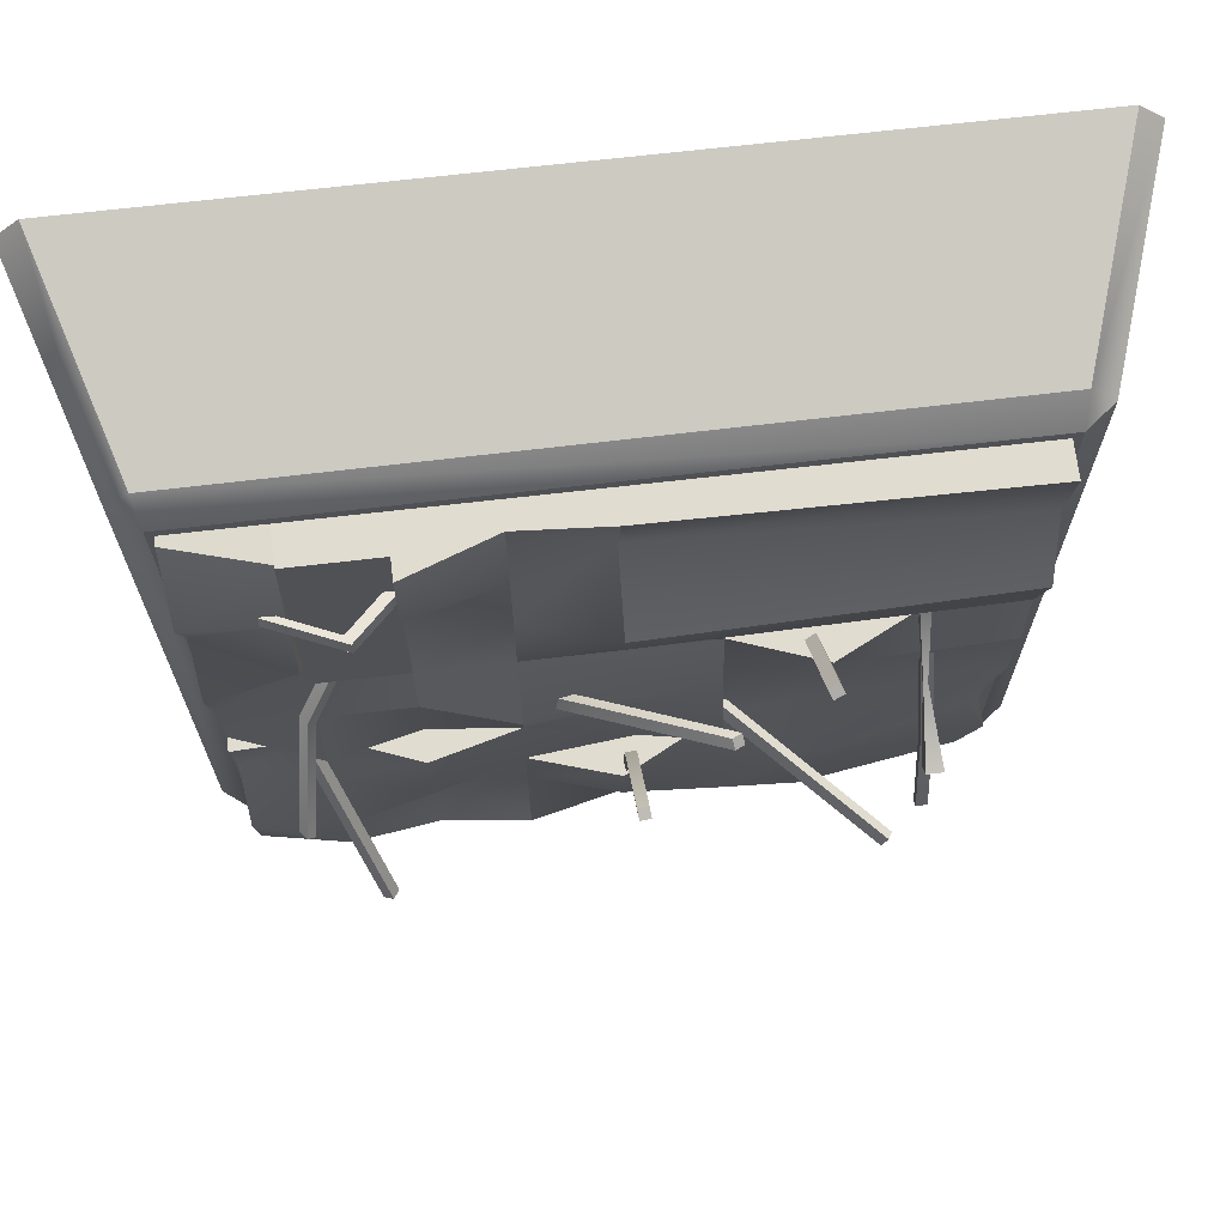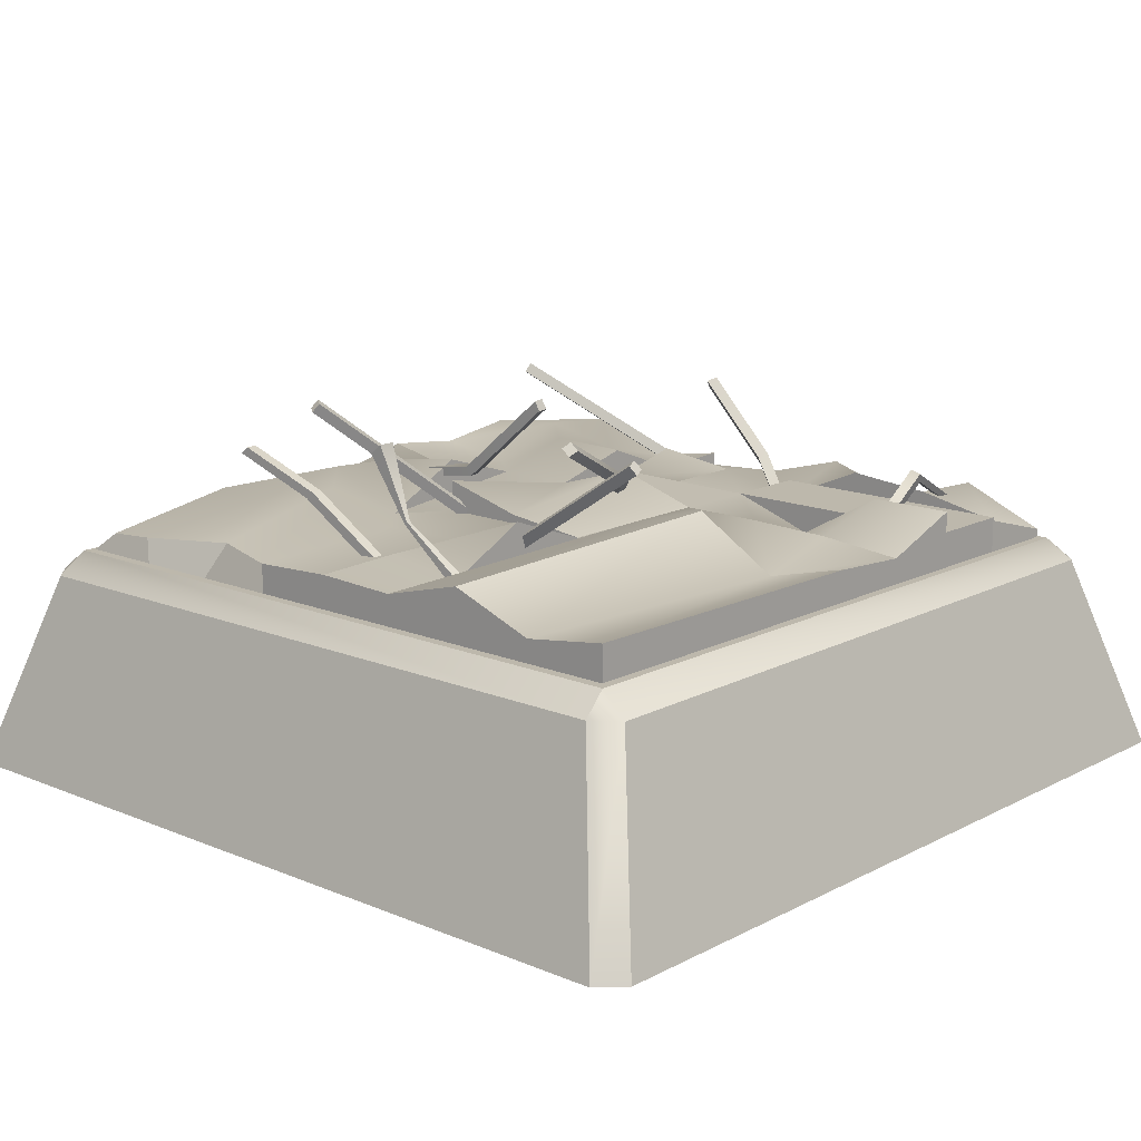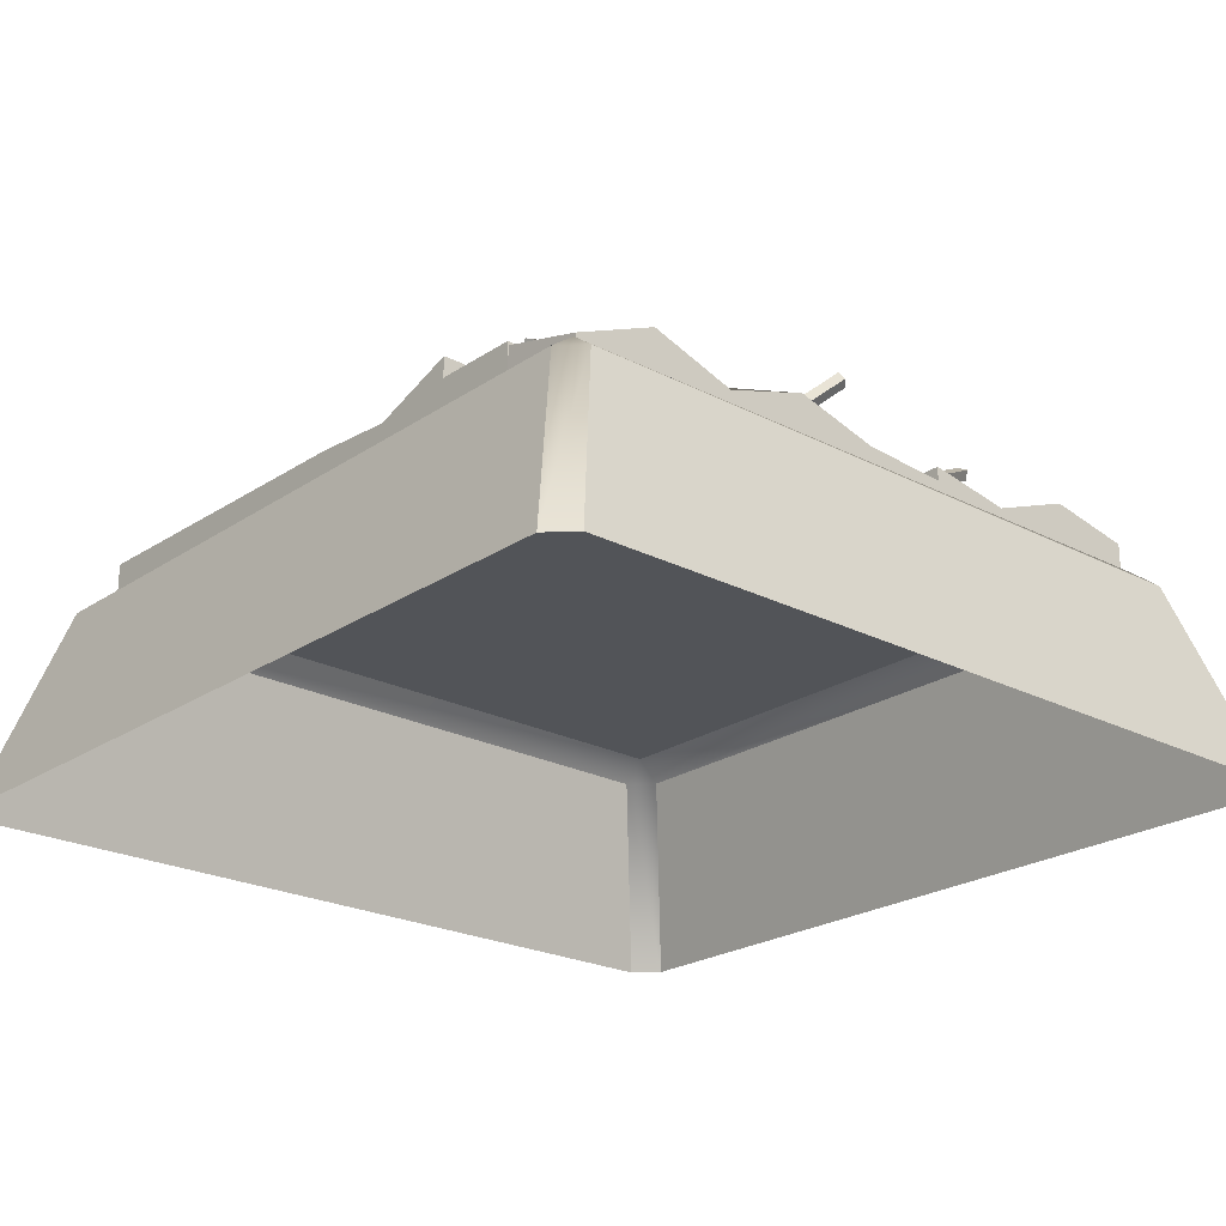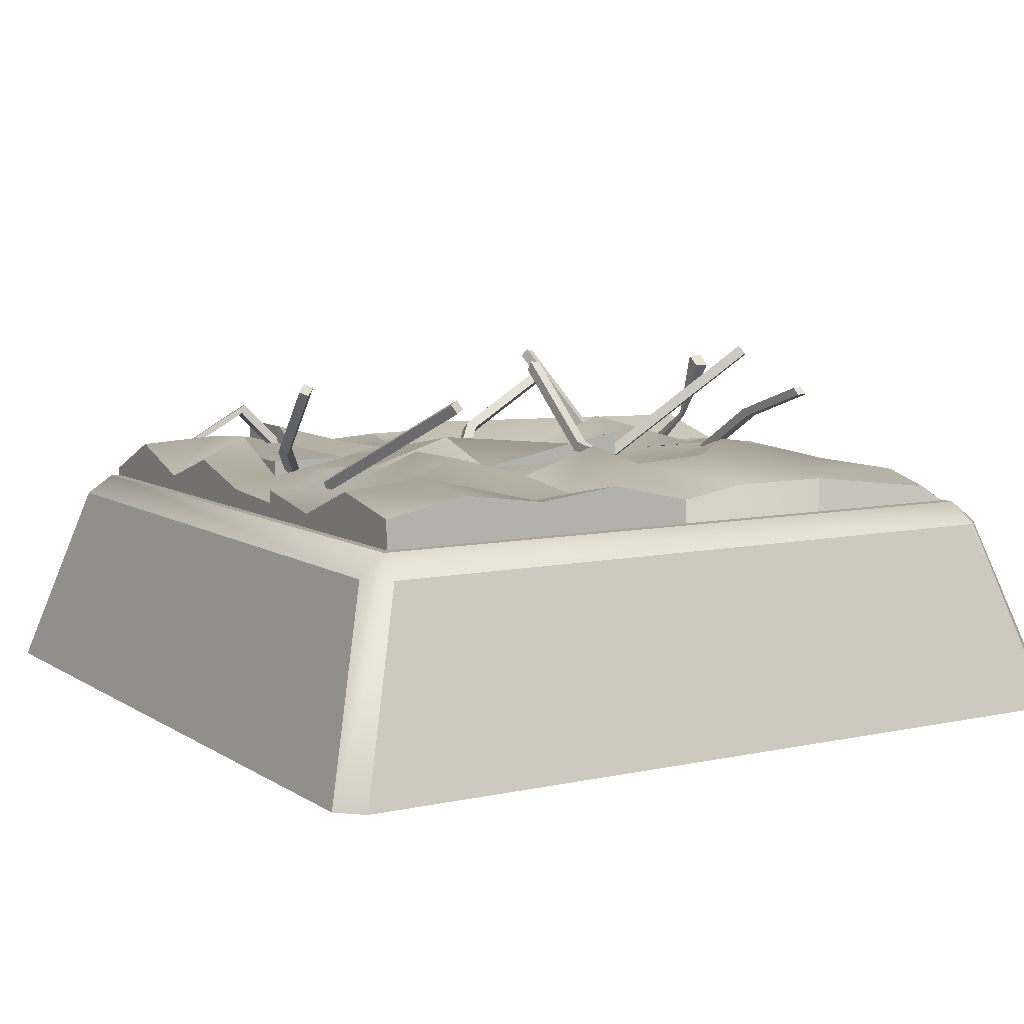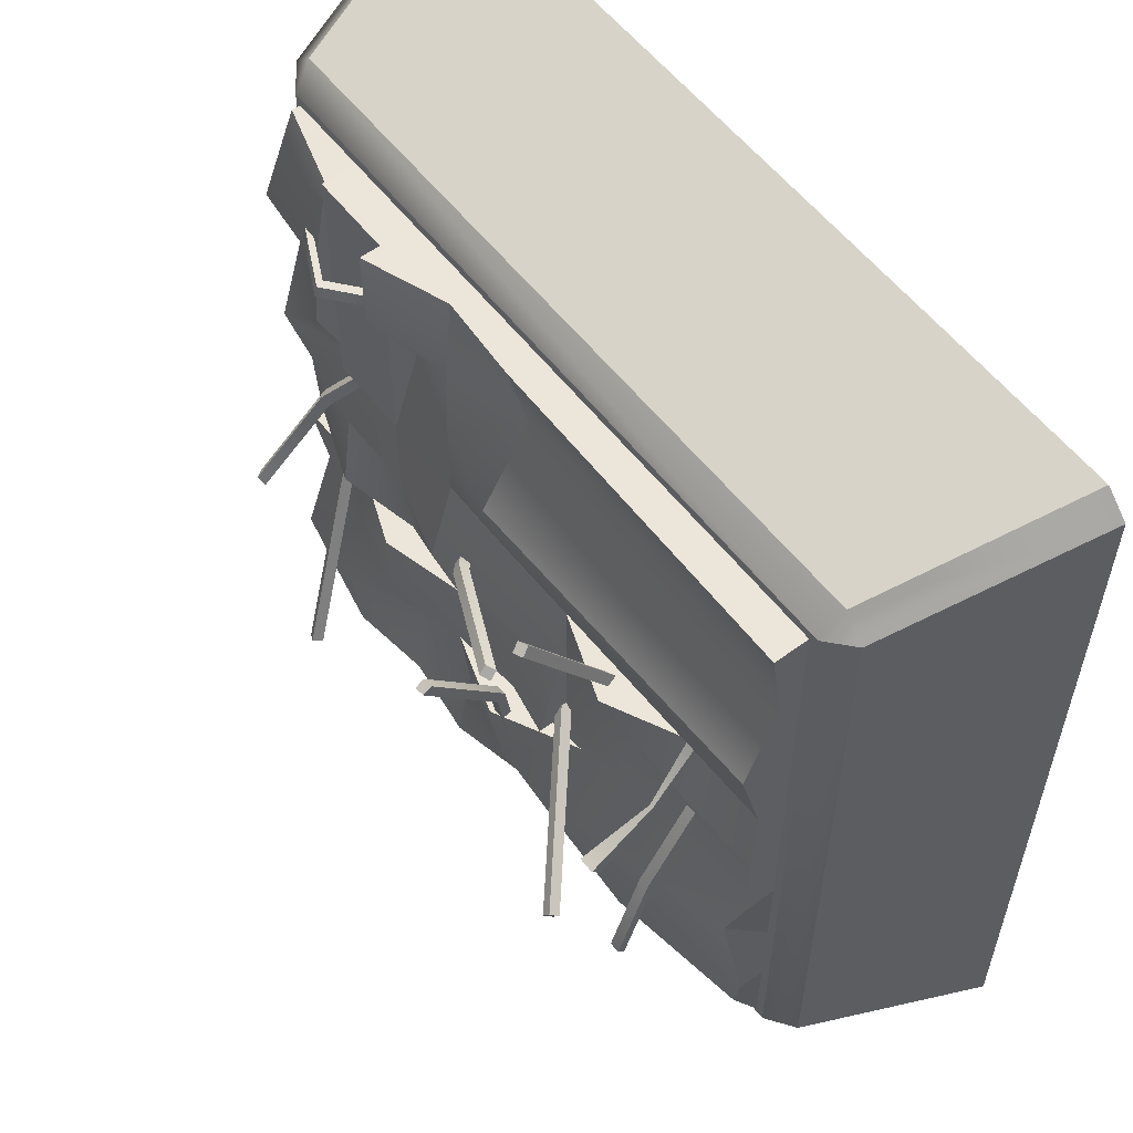
<metadata>
{"format":"obj","ext":"obj","renderer":"f3d","projection":"perspective","resolution":1024,"background":"white","views":[{"elev":69.4,"azim":173.4,"up":"+Z"},{"elev":14.7,"azim":-48.1,"up":"+Y"},{"elev":-22.9,"azim":48.6,"up":"+Y"},{"elev":7.9,"azim":148.9,"up":"+Y"},{"elev":56.9,"azim":-127.4,"up":"+Z"}]}
</metadata>
<code>
g default
v -0.7385 0.0699 -0.7538
v -0.7783 0.03435 -0.78
v -0.7783 0.1109 1e-06
v -0.7783 0.03435 0
v -0.3883 0.03435 0
v -0.3883 0.03435 -0.78
v -0.3883 0.1147 -0.78
v -0.3883 0.1167 1e-06
v -0.7783 0.03435 -0.39
v -0.3883 0.03435 -0.39
v 0.001753 0.03435 -0.39
v 0.001752 0.1784 -0.39
v -0.3883 0.1746 -0.39
v -0.72 0.1052 -0.3789
v -0.1933 0.07718 -0.39
v -0.1933 0.1049 -0.722
v -0.1933 0.03435 -0.78
v -0.1933 0.03435 -0.39
v -0.7783 0.1012 -0.195
v -0.3883 0.1116 -0.195
v -0.1933 0.1167 -0.195
v -0.1933 0.03435 -0.195
v -0.3883 0.03435 -0.195
v -0.7783 0.03435 -0.195
v -0.7783 0.03435 -0.585
v -0.3883 0.03435 -0.585
v -0.1933 0.03435 -0.585
v 0.001753 0.03435 -0.585
v 0.001753 0.1528 -0.585
v -0.1933 0.1647 -0.585
v -0.4398 0.1167 -0.6207
v -0.7783 0.09425 -0.5861
v 0.001752 0.03435 -0.78
v 0.001752 0.08923 -0.78
v 0.1968 0.03435 -0.39
v 0.1968 0.03435 -0.78
v 0.1968 0.1339 -0.78
v 0.1968 0.1167 -0.39
v 0.1968 0.03435 -0.585
v 0.1968 0.09547 -0.585
v 0.3918 0.03436 0.78
v 0.3918 0.1167 0.78
v 0.3918 0.1167 0.39
v 0.3918 0.03436 0.39
v 0.5868 0.03436 0.39
v 0.5868 0.03436 0.78
v 0.5868 0.1167 0.78
v 0.5868 0.1167 0.39
v 0.3918 0.1167 0.585
v 0.5868 0.1167 0.585
v 0.5868 0.03436 0.585
v 0.3918 0.03436 0.585
v 0.3918 0.03435 0.195
v 0.5868 0.03435 0.195
v 0.5868 0.1167 0.195
v 0.3918 0.1167 0.195
v -0.7783 0.03435 0.78
v -0.7783 0.1137 0.78
v 0.001752 0.03435 0.78
v 0.001752 0.1063 0.78
v -0.7783 0.1556 0.39
v 0.001753 0.1734 0.39
v 0.001753 0.03435 0.39
v -0.7783 0.03435 0.39
v -0.7783 0.08514 0.585
v 0.001753 0.05762 0.585
v 0.001753 0.03435 0.585
v -0.7783 0.03435 0.585
v -0.1933 0.03435 -0
v -0.1933 0.1167 -0
v -0.5833 0.03435 -0
v -0.5833 0.1167 0
v -0.1933 0.1156 0.195
v -0.3883 0.1865 0.195
v -0.5833 0.08996 0.195
v -0.7783 0.1046 0.195
v -0.7783 0.03435 0.195
v -0.5833 0.03435 0.195
v -0.3883 0.03435 0.195
v -0.1933 0.03435 0.195
v 0.3918 0.03435 -0
v 0.3918 0.1167 -0
v 0.1968 0.03435 -0
v 0.1968 0.1758 -0
v 0.5868 0.06097 -0
v 0.5868 0.1167 -0
v 0.1968 0.03435 0.195
v 0.1968 0.1167 0.195
v 0.1968 0.1169 -0.195
v 0.3918 0.09656 -0.195
v 0.5868 0.142 -0.195
v 0.5868 0.03435 -0.195
v 0.3918 0.03435 -0.195
v 0.1968 0.03435 -0.195
v 0.7818 0.03436 0.78
v 0.7818 0.05392 0.78
v 0.7818 0.0798 0
v 0.7818 0.03435 -0
v 0.3918 0.1643 0.78
v 0.3918 0.05198 0.39
v 0.7818 0.0726 0.39
v 0.7818 0.03436 0.39
v 0.1968 0.03435 0.78
v 0.1968 0.03435 0.39
v 0.1968 0.1167 0.39
v 0.1968 0.09355 0.78
v 0.5868 0.03436 0
v 0.5868 0.1087 0.777
v 0.5868 0.1644 0.39
v 0.1968 0.1113 0.585
v 0.3918 0.1637 0.585
v 0.5868 0.1473 0.585
v 0.7818 0.1366 0.585
v 0.7818 0.03435 0.585
v 0.1968 0.03435 0.585
v 0.7818 0.03436 0.195
v 0.7818 0.1331 0.195
v 0.5868 0.07853 0.195
v 0.7818 0.06849 -0.195
v 0.7818 0.03435 -0.195
v 0.001753 0.1167 0.195
v 0.001753 0.03435 0.195
v -0.1933 0.1366 -0
v -0.1933 0.1874 -0.195
v 0.1968 0.1167 -0.195
v 0.7818 0.1007 -0.78
v 0.7818 0.03435 -0.78
v 0.3918 0.03435 -0.78
v 0.3918 0.1113 -0.78
v 0.3918 0.03435 -0.39
v 0.7818 0.03435 -0.39
v 0.7818 0.06633 -0.39
v 0.3918 0.1711 -0.39
v 0.5868 0.1167 -0.39
v 0.5868 0.1381 -0.78
v 0.5868 0.03435 -0.78
v 0.5868 0.03435 -0.39
v 0.3918 0.1677 -0.195
v 0.5868 0.0924 -0.195
v 0.7818 0.09968 -0.195
v 0.3918 0.03435 -0.585
v 0.5868 0.03435 -0.585
v 0.7818 0.03435 -0.585
v 0.7818 0.1383 -0.585
v 0.5868 0.1562 -0.585
v 0.3918 0.07966 -0.585
v 0.4769 0.01632 0.2766
v 0.4931 0.02511 0.2935
v 0.4621 0.03607 0.2806
v 0.4783 0.04486 0.2975
v 0.6143 0.3257 -0.08869
v 0.6306 0.3345 -0.07184
v 0.6291 0.3059 -0.09267
v 0.6454 0.3147 -0.07582
v 0.5832 0.1603 0.1016
v 0.5995 0.1691 0.1184
v 0.6143 0.1494 0.1145
v 0.5981 0.1406 0.0976
v 0.6155 0.08406 -0.1662
v 0.636 0.07491 -0.1771
v 0.6282 0.1045 -0.1594
v 0.6487 0.09533 -0.1703
v 0.5001 0.3275 -0.5882
v 0.5207 0.3183 -0.5991
v 0.4874 0.307 -0.595
v 0.508 0.2979 -0.6059
v 0.5641 0.216 -0.3738
v 0.5847 0.2068 -0.3847
v 0.572 0.1864 -0.3915
v 0.5514 0.1956 -0.3806
v 0.2074 0.05933 -0.07315
v 0.2032 0.07774 -0.08955
v 0.2276 0.07138 -0.06477
v 0.2234 0.08978 -0.08117
v -0.1824 0.309 0.1852
v -0.1866 0.3274 0.1688
v -0.2027 0.2969 0.1768
v -0.2068 0.3153 0.1604
v 0.08689 0.1808 0.1043
v 0.08273 0.1992 0.0879
v 0.06249 0.1872 0.07952
v 0.06665 0.1688 0.09592
v -0.02579 0.121 -0.5208
v -0.02808 0.1434 -0.5319
v -0.000896 0.1231 -0.5218
v -0.003186 0.1455 -0.5328
v -0.002732 0.3447 -0.07355
v -0.005023 0.367 -0.08459
v -0.02763 0.3426 -0.07262
v -0.02992 0.3649 -0.08366
v -0.001814 0.158 -0.2977
v -0.004104 0.1803 -0.3087
v -0.029 0.1782 -0.3078
v -0.02671 0.1559 -0.2967
v -0.5868 0.06839 0.2044
v -0.5618 0.06839 0.2044
v -0.5868 0.08446 0.2236
v -0.5618 0.08446 0.2236
v -0.5927 0.3587 -0.01374
v -0.5558 0.3587 -0.01374
v -0.5927 0.335 -0.04203
v -0.5558 0.335 -0.04203
v -0.5788 0.197 0.04874
v -0.5697 0.197 0.04874
v -0.5697 0.1911 0.0417
v -0.5788 0.1911 0.0417
v 0.3941 0.1004 0.5914
v 0.395 0.09348 0.6154
v 0.3828 0.1217 0.5979
v 0.3836 0.1148 0.6219
v 0.6334 0.1457 0.5963
v 0.6343 0.1388 0.6203
v 0.6448 0.1244 0.5897
v 0.6456 0.1175 0.6138
v 0.4759 0.2236 0.624
v 0.4767 0.2167 0.6481
v 0.4881 0.1954 0.6415
v 0.4873 0.2023 0.6175
v -0.353 0.07978 0.0697
v -0.3433 0.06049 0.08229
v -0.3761 0.07195 0.07545
v -0.3664 0.05266 0.08804
v -0.3661 0.3486 0.4918
v -0.3564 0.3293 0.5044
v -0.3431 0.3564 0.4861
v -0.3334 0.3371 0.4987
v -0.3711 0.2103 0.2836
v -0.3614 0.191 0.2962
v -0.3384 0.1988 0.2905
v -0.3481 0.2181 0.2779
v -0.1609 0.07277 -0.1375
v -0.1463 0.07831 -0.157
v -0.1508 0.09173 -0.1246
v -0.1363 0.09727 -0.1442
v -0.5041 0.3983 -0.3014
v -0.4895 0.4038 -0.3209
v -0.5141 0.3793 -0.3142
v -0.4996 0.3848 -0.3337
v -0.3275 0.245 -0.213
v -0.3129 0.2505 -0.2325
v -0.3229 0.2316 -0.2454
v -0.3375 0.226 -0.2258
v -0.8596 -0.01328 0.8096
v -0.8063 -0.01747 0.8609
v -0.7975 0.03252 0.7975
v 0.7975 0.03252 0.7975
v 0.8096 -0.01328 0.8596
v 0.8596 -0.01328 0.8096
v -0.8609 -0.01747 -0.8063
v -0.7975 0.03252 -0.7975
v -0.8063 -0.01747 -0.8609
v 0.8063 -0.01747 -0.8609
v 0.7975 0.03252 -0.7975
v 0.8609 -0.01747 -0.8063
v -1 -0.4675 0.9454
v -0.9454 -0.4675 1
v 1 -0.4675 0.9454
v 0.9454 -0.4675 1
v -1 -0.4675 -0.9454
v -0.9454 -0.4675 -1
v 1 -0.4675 -0.9454
v 0.9454 -0.4675 -1
v -0.6105 0.06839 0.004671
v -0.5855 0.06839 0.004671
v -0.6105 0.08446 0.02382
v -0.5855 0.08446 0.02382
v -0.6105 0.2988 -0.4282
v -0.5855 0.2988 -0.4282
v -0.6105 0.2828 -0.4474
v -0.5855 0.2828 -0.4474
v -0.6105 0.2274 -0.2147
v -0.5855 0.2274 -0.2147
v -0.5855 0.2113 -0.2338
v -0.6105 0.2113 -0.2338
g Trap_Tile_Master_1_4
f 22 23 10 18
f 20 21 15 13
f 9 10 23 24
f 19 20 13 14
f 25 26 10 9
f 26 27 18 10
f 30 31 13 15
f 14 13 31 32
f 29 30 15 12
f 11 18 27 28
f 8 20 19 3
f 23 5 4 24
f 2 6 26 25
f 17 27 26 6
f 7 31 30 16
f 31 7 1 32
f 28 39 35 11
f 40 29 12 38
f 28 27 17 33
f 36 39 28 33
f 34 29 40 37
f 16 30 29 34
f 48 55 56 43
f 53 54 45 44
f 49 50 48 43
f 51 52 44 45
f 47 50 49 42
f 41 52 51 46
f 62 61 65 66
f 64 63 67 68
f 58 60 66 65
f 59 57 68 67
f 8 74 73 70
f 72 75 74 8
f 76 75 72 3
f 4 71 78 77
f 79 78 71 5
f 69 80 79 5
f 70 21 20 8
f 5 23 22 69
f 36 33 34 37
f 16 34 33 17
f 17 6 7 16
f 1 7 6 2
f 2 25 32 1
f 14 32 25 9
f 9 24 19 14
f 3 19 24 4
f 4 77 76 3
f 75 76 77 78
f 74 75 78 79
f 73 74 79 80
f 11 35 38 12
f 80 69 70 73
f 21 70 69 22
f 22 18 15 21
f 12 15 18 11
f 35 39 40 38
f 37 40 39 36
f 46 51 50 47
f 51 45 48 50
f 45 54 55 48
f 53 44 43 56
f 44 52 49 43
f 52 41 42 49
f 54 53 56 55
f 41 46 47 42
f 65 61 64 68
f 61 62 63 64
f 62 66 67 63
f 66 60 59 67
f 60 58 57 59
f 58 65 68 57
f 53 87 83 81
f 84 88 56 82
f 90 89 84 82
f 86 91 90 82
f 93 92 85 81
f 83 94 93 81
f 44 104 87 53
f 56 88 105 100
f 110 111 100 105
f 52 115 104 44
f 115 67 63 104
f 66 110 105 62
f 102 45 54 116
f 114 51 45 102
f 101 109 112 113
f 117 118 109 101
f 99 111 110 106
f 113 112 108 96
f 46 51 114 95
f 103 115 52 41
f 107 54 53 81
f 116 54 107 98
f 97 86 118 117
f 56 118 86 82
f 119 91 86 97
f 98 107 92 120
f 61 62 121 76
f 63 64 77 122
f 122 87 104 63
f 62 105 88 121
f 106 110 66 60
f 59 67 115 103
f 69 83 87 80
f 88 84 123 73
f 123 84 125 124
f 94 83 69 22
f 119 97 98 120
f 97 117 116 98
f 117 101 102 116
f 101 113 114 102
f 113 96 95 114
f 90 91 92 93
f 91 119 120 92
f 81 85 107
f 89 90 93 94
f 124 125 94 22
f 123 124 22 69
f 69 80 73 123
f 76 121 122 77
f 61 76 77 64
f 62 61 64 63
f 66 62 63 67
f 67 59 60 66
f 59 103 106 60
f 103 41 99 106
f 46 95 96 108
f 108 112 51 46
f 45 51 112 109
f 109 118 54 45
f 53 54 118 56
f 44 53 56 100
f 100 111 52 44
f 41 52 111 99
f 138 139 134 133
f 137 92 93 130
f 93 94 35 130
f 133 38 125 138
f 39 141 130 35
f 141 142 137 130
f 145 146 133 134
f 146 40 38 133
f 132 134 139 140
f 144 145 134 132
f 131 137 142 143
f 120 92 137 131
f 128 141 39 36
f 136 142 141 128
f 143 142 136 127
f 135 145 144 126
f 129 146 145 135
f 37 40 146 129
f 35 94 22 18
f 21 125 38 15
f 94 93 138 125
f 93 92 139 138
f 92 120 140 139
f 120 131 132 140
f 131 143 144 132
f 143 127 126 144
f 127 136 135 126
f 136 128 129 135
f 128 36 37 129
f 36 39 40 37
f 39 35 38 40
f 125 21 22 94
f 18 22 21 15
f 35 18 15 38
f 147 148 150 149
f 155 156 152 151
f 151 152 154 153
f 153 154 157 158
f 156 157 154 152
f 153 158 155 151
f 149 150 156 155
f 148 157 156 150
f 158 157 148 147
f 155 158 147 149
f 159 160 162 161
f 167 168 164 163
f 163 164 166 165
f 165 166 169 170
f 168 169 166 164
f 165 170 167 163
f 161 162 168 167
f 160 169 168 162
f 170 169 160 159
f 167 170 159 161
f 171 172 174 173
f 179 180 176 175
f 175 176 178 177
f 177 178 181 182
f 180 181 178 176
f 177 182 179 175
f 173 174 180 179
f 172 181 180 174
f 182 181 172 171
f 179 182 171 173
f 183 184 186 185
f 191 192 188 187
f 187 188 190 189
f 189 190 193 194
f 192 193 190 188
f 189 194 191 187
f 185 186 192 191
f 184 193 192 186
f 194 193 184 183
f 191 194 183 185
f 195 196 198 197
f 203 204 200 199
f 199 200 202 201
f 201 202 205 206
f 204 205 202 200
f 201 206 203 199
f 197 198 204 203
f 196 205 204 198
f 206 205 196 195
f 203 206 195 197
f 207 208 210 209
f 215 216 212 211
f 211 212 214 213
f 213 214 217 218
f 216 217 214 212
f 213 218 215 211
f 209 210 216 215
f 208 217 216 210
f 218 217 208 207
f 215 218 207 209
f 219 220 222 221
f 227 228 224 223
f 223 224 226 225
f 225 226 229 230
f 228 229 226 224
f 225 230 227 223
f 221 222 228 227
f 220 229 228 222
f 230 229 220 219
f 227 230 219 221
f 231 232 234 233
f 239 240 236 235
f 235 236 238 237
f 237 238 241 242
f 240 241 238 236
f 237 242 239 235
f 233 234 240 239
f 232 241 240 234
f 242 241 232 231
f 239 242 231 233
f 243 245 250 249
f 244 243 255 256
f 245 244 247 246
f 246 248 254 253
f 248 247 258 257
f 249 251 260 259
f 251 250 253 252
f 252 254 261 262
f 244 256 258 247
f 245 246 253 250
f 251 252 262 260
f 248 257 261 254
f 249 259 255 243
f 243 244 245
f 246 247 248
f 249 250 251
f 252 253 254
f 263 264 266 265
f 271 272 268 267
f 267 268 270 269
f 269 270 273 274
f 272 273 270 268
f 269 274 271 267
f 265 266 272 271
f 264 273 272 266
f 274 273 264 263
f 271 274 263 265

</code>
